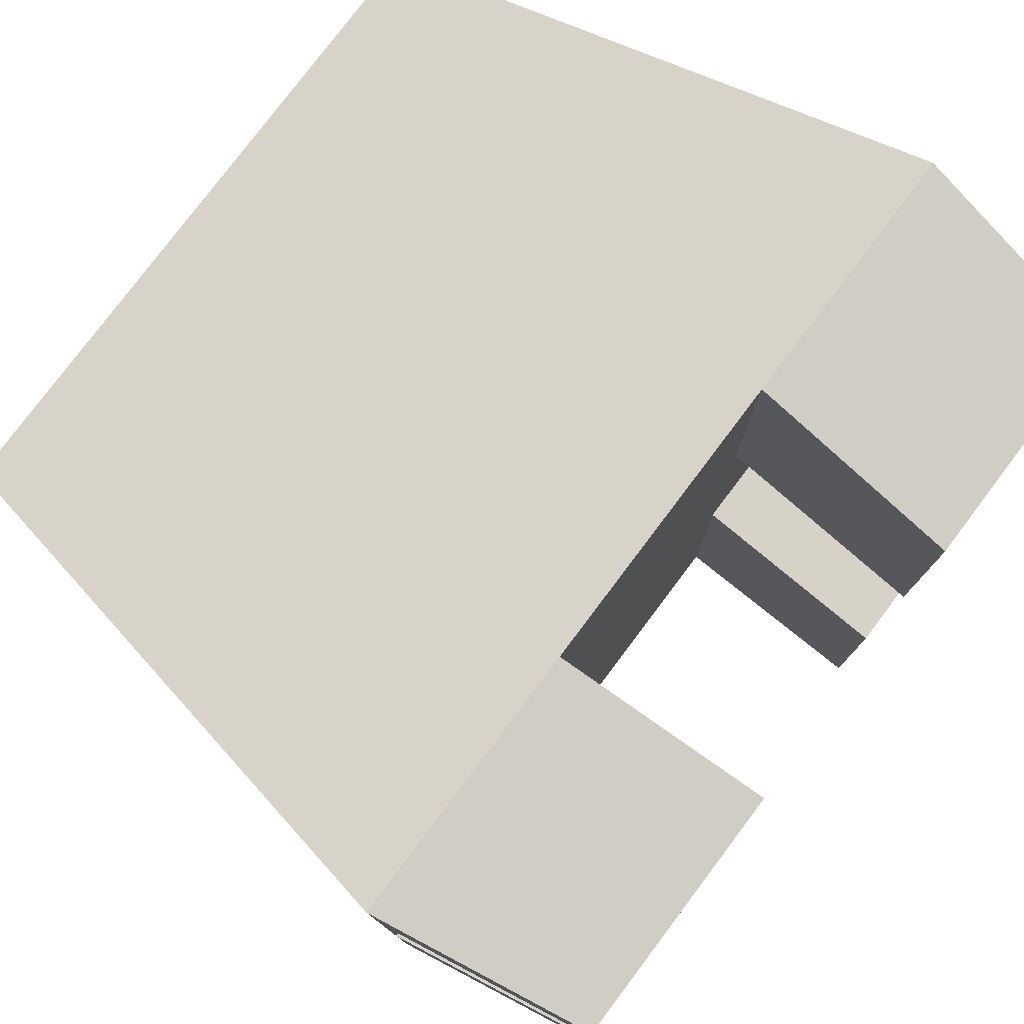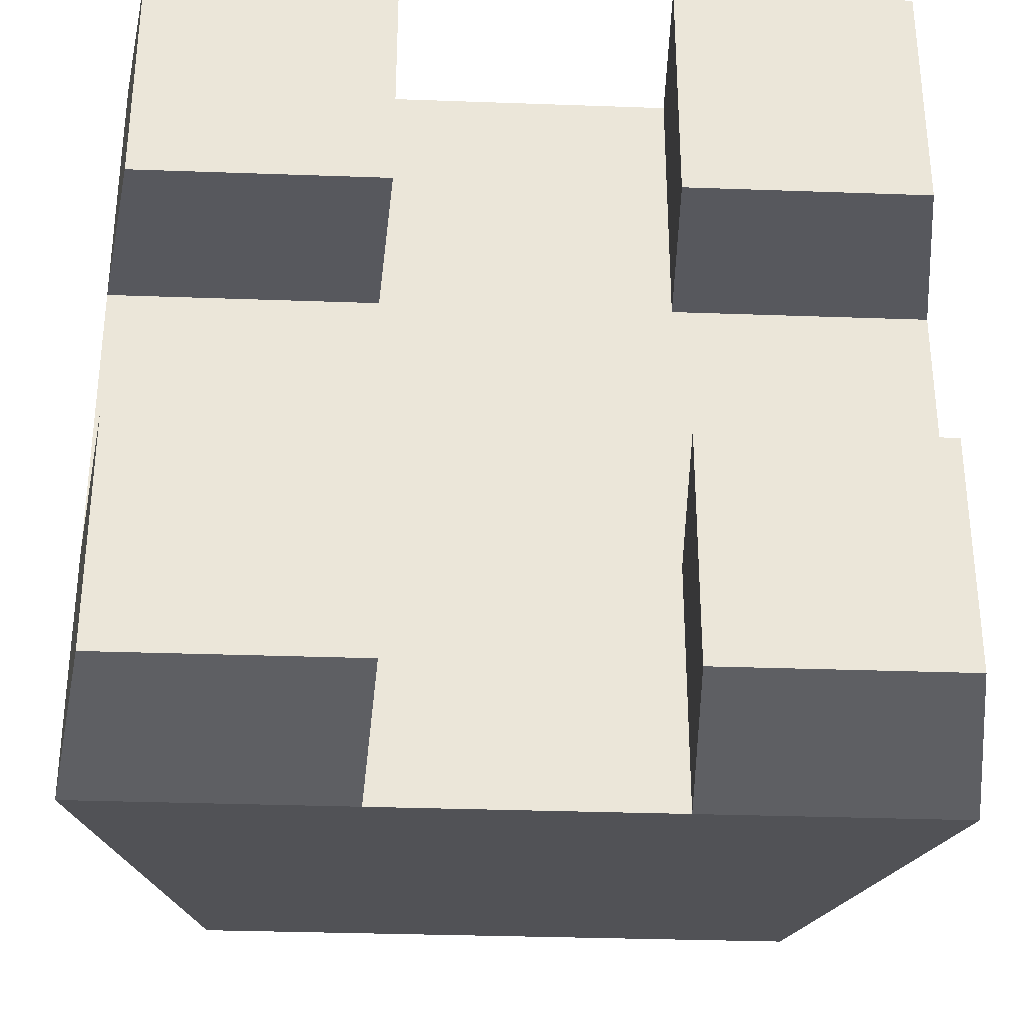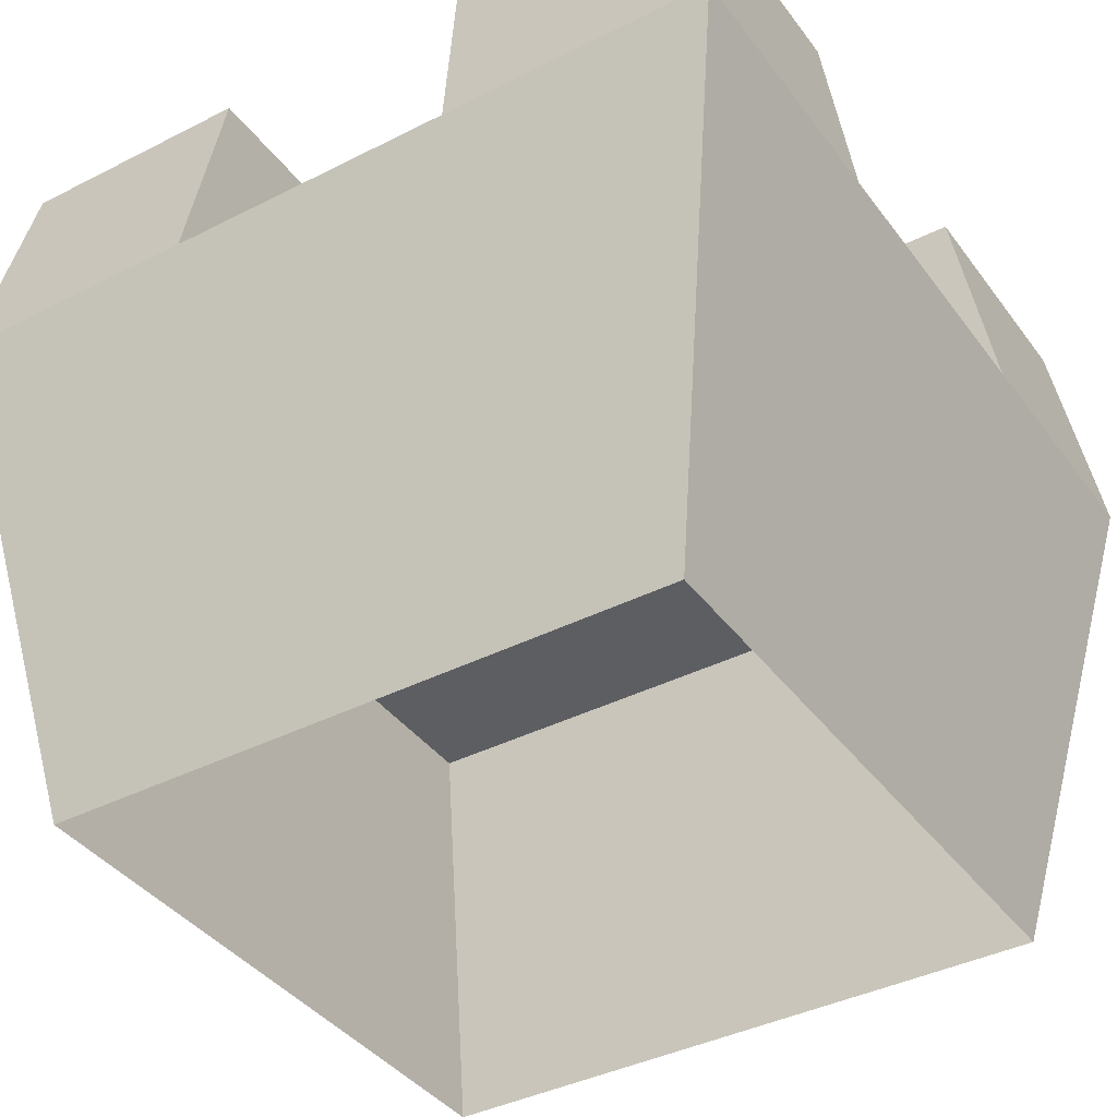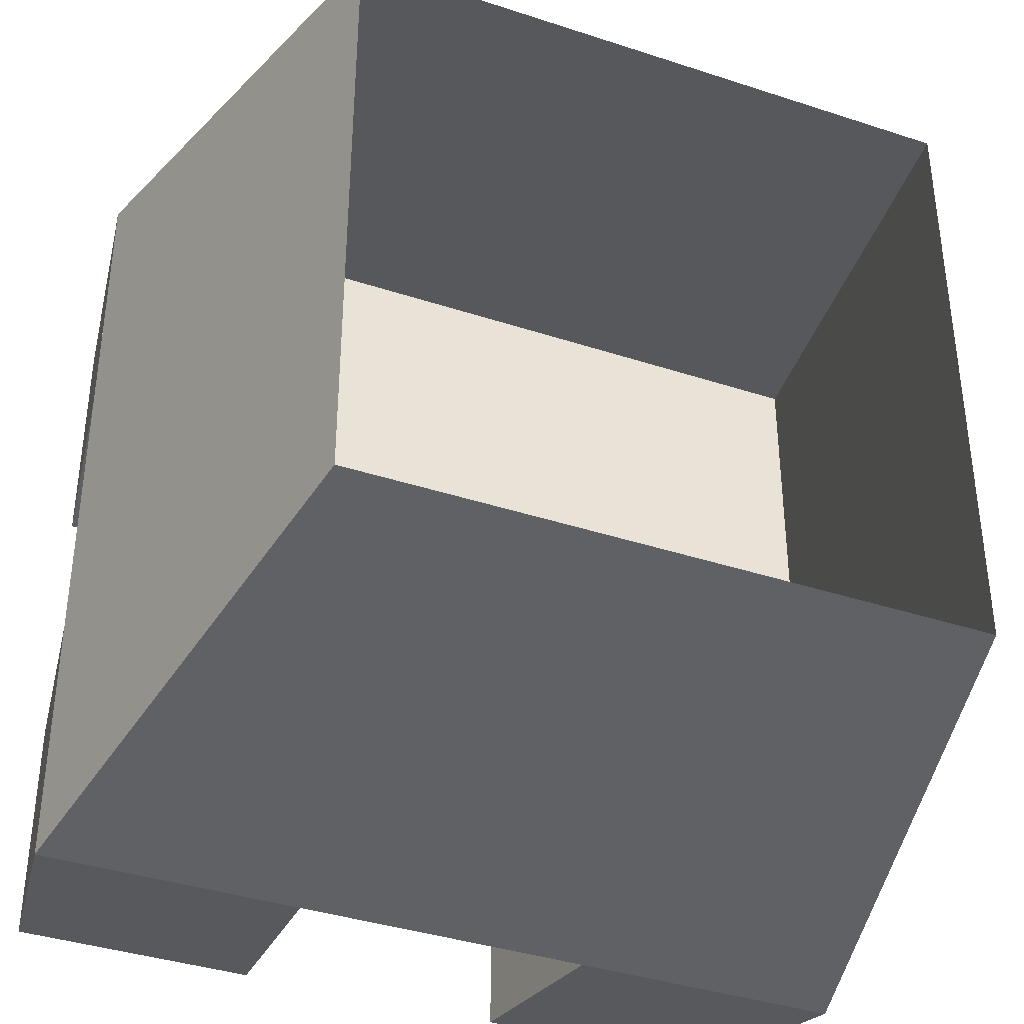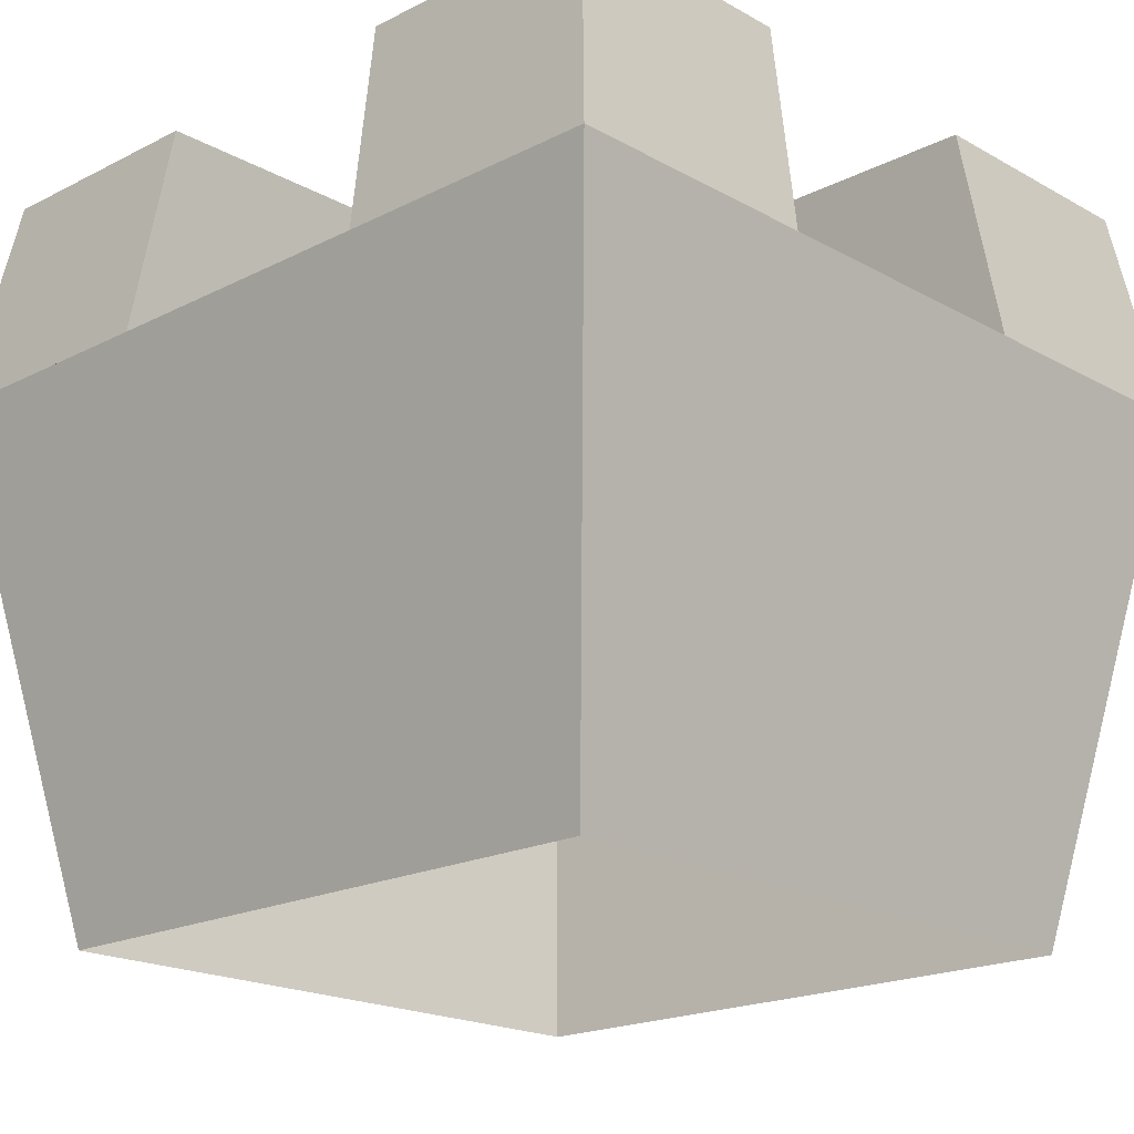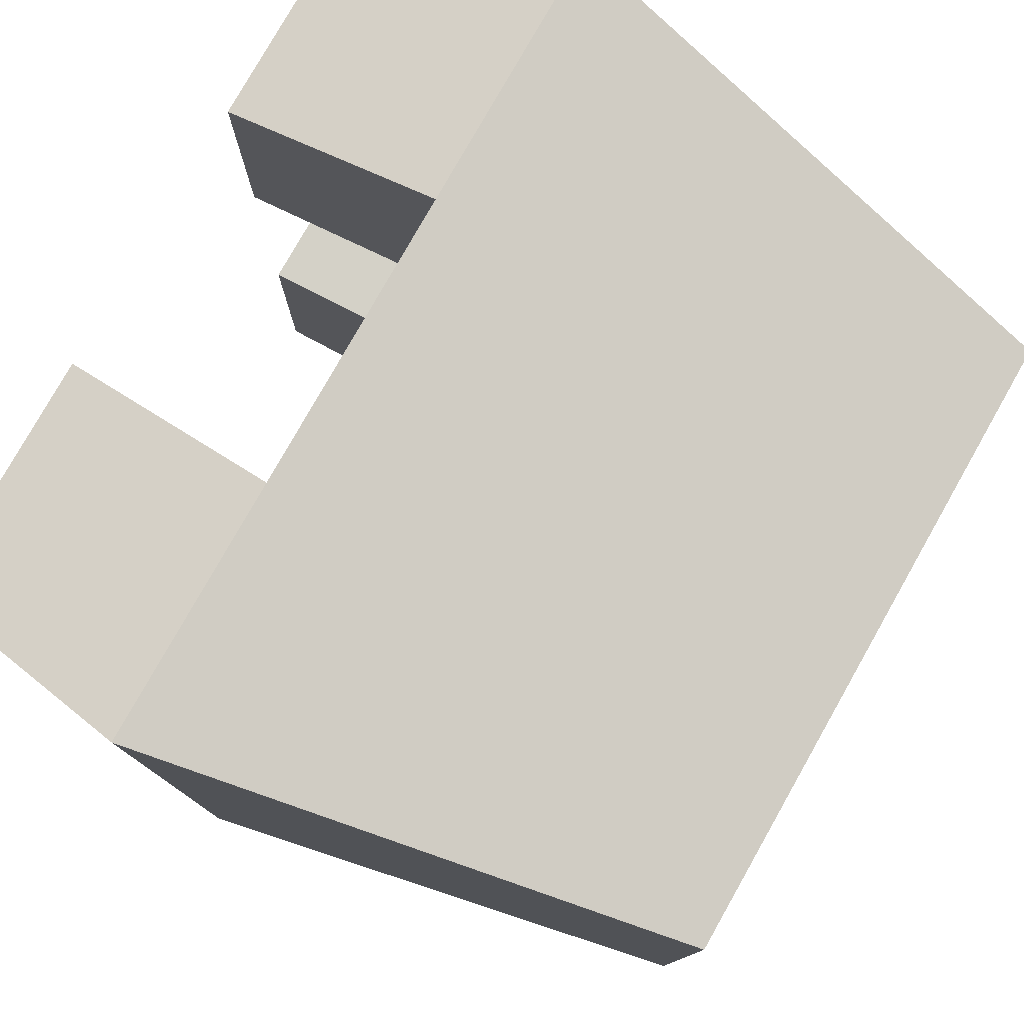
<metadata>
{"format":"obj","ext":"obj","renderer":"f3d","projection":"perspective","resolution":1024,"background":"white","views":[{"elev":78.8,"azim":127.0,"up":"+Z"},{"elev":-32.1,"azim":177.1,"up":"+Z"},{"elev":-39.1,"azim":32.5,"up":"+Y"},{"elev":-38.0,"azim":-22.7,"up":"+Z"},{"elev":-19.3,"azim":-46.3,"up":"+Y"},{"elev":78.8,"azim":-60.5,"up":"+Z"}]}
</metadata>
<code>
g default
v -1.657 0.3832 -0.3
v -1.057 0.3832 -0.3
v -1.057 0.3832 0.3
v -1.657 0.3832 0.3
v -1.583 0 0.2261
v -1.131 0 0.2261
v -1.583 0 -0.2261
v -1.131 0 -0.2261
v -1.254 0.3832 0.3
v -1.254 0.3832 -0.3
v -1.469 0.3832 0.3
v -1.469 0.3832 -0.3
v -1.657 0.3832 -0.1127
v -1.057 0.3832 -0.1127
v -1.254 0.3832 -0.1127
v -1.469 0.3832 -0.1127
v -1.657 0.3832 0.1046
v -1.057 0.3832 0.1046
v -1.254 0.3832 0.1046
v -1.469 0.3832 0.1046
v -1.632 0.537 0.2751
v -1.46 0.537 0.2751
v -1.46 0.537 0.09593
v -1.632 0.537 0.09593
v -1.263 0.537 -0.1033
v -1.263 0.537 -0.2751
v -1.082 0.537 -0.1033
v -1.082 0.537 -0.2751
v -1.46 0.537 -0.1033
v -1.632 0.537 -0.1033
v -1.46 0.537 -0.2751
v -1.632 0.537 -0.2751
v -1.263 0.537 0.09593
v -1.082 0.537 0.09593
v -1.263 0.537 0.2751
v -1.082 0.537 0.2751
g polySurface4
f 1 2 3 4
f 5 6 3 9 11 4
f 21 22 23 24
f 1 12 10 2 8 7
f 6 8 2 14 18 3
f 7 5 4 17 13 1
f 26 25 27 28
f 30 29 31 32
f 34 33 35 36
f 4 11 22 21
f 11 20 23 22
f 20 17 24 23
f 17 4 21 24
f 10 15 25 26
f 15 14 27 25
f 14 2 28 27
f 2 10 26 28
f 13 16 29 30
f 16 12 31 29
f 12 1 32 31
f 1 13 30 32
f 18 19 33 34
f 19 9 35 33
f 9 3 36 35
f 3 18 34 36

</code>
